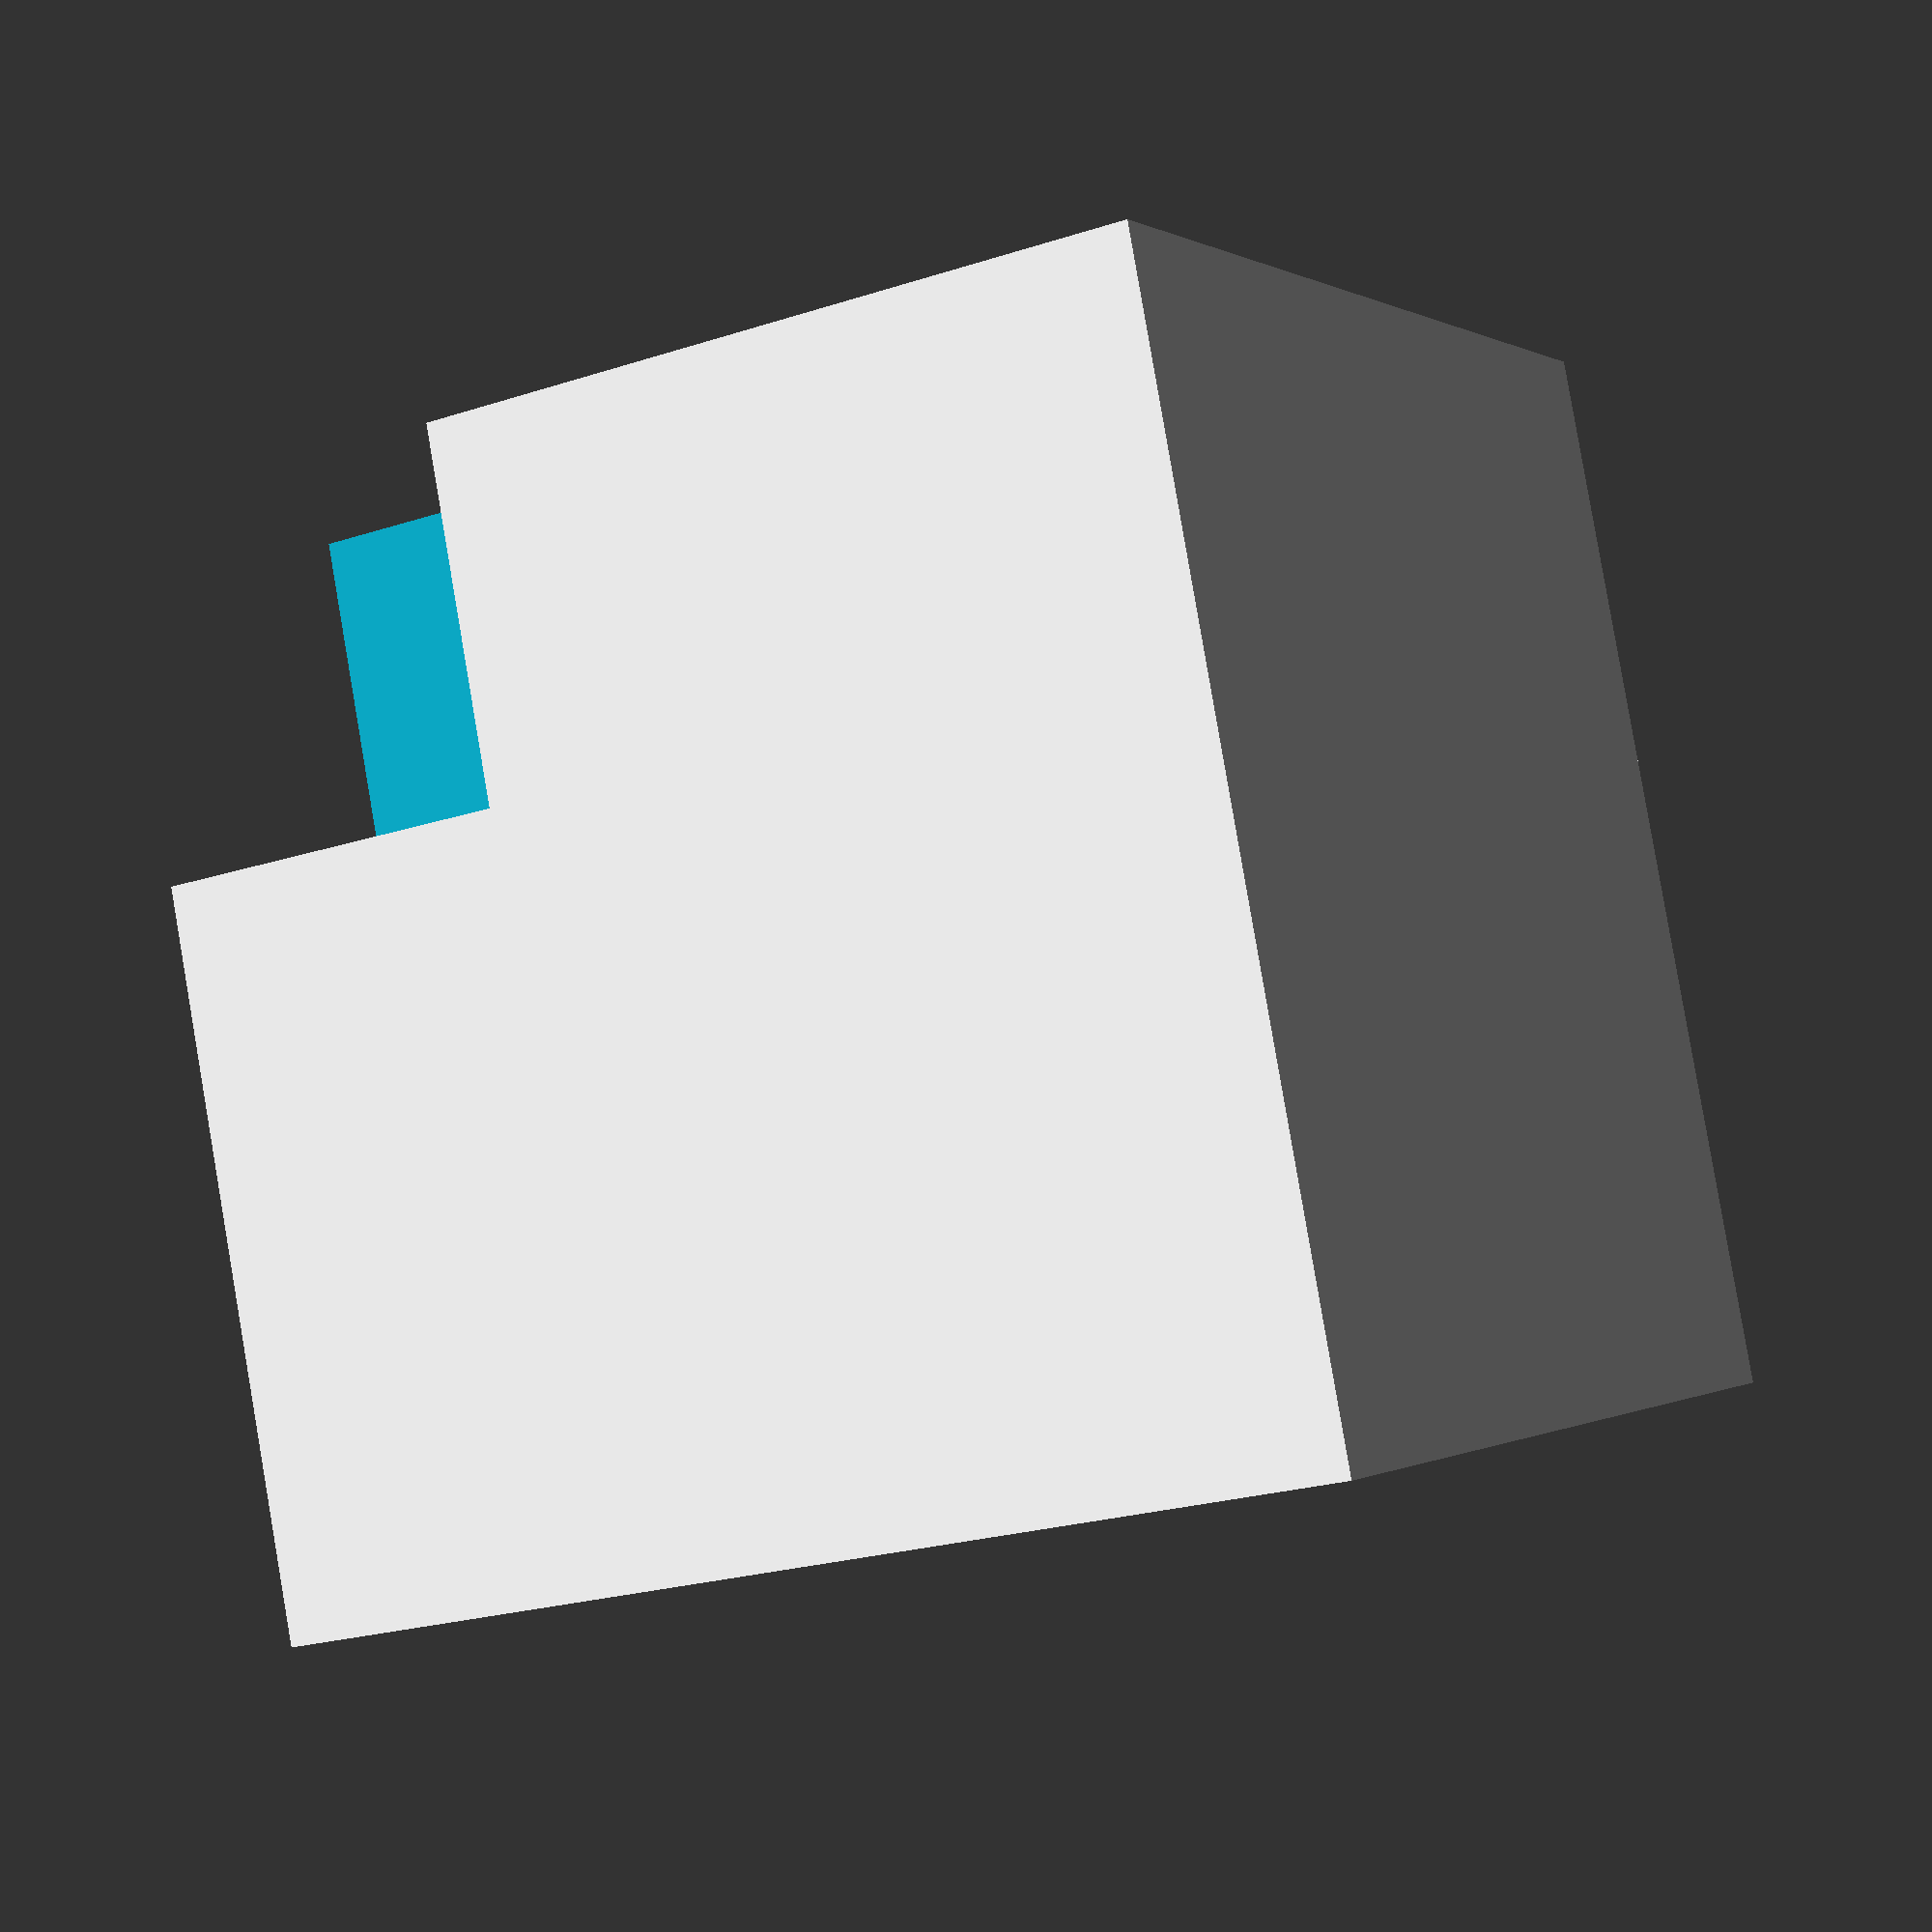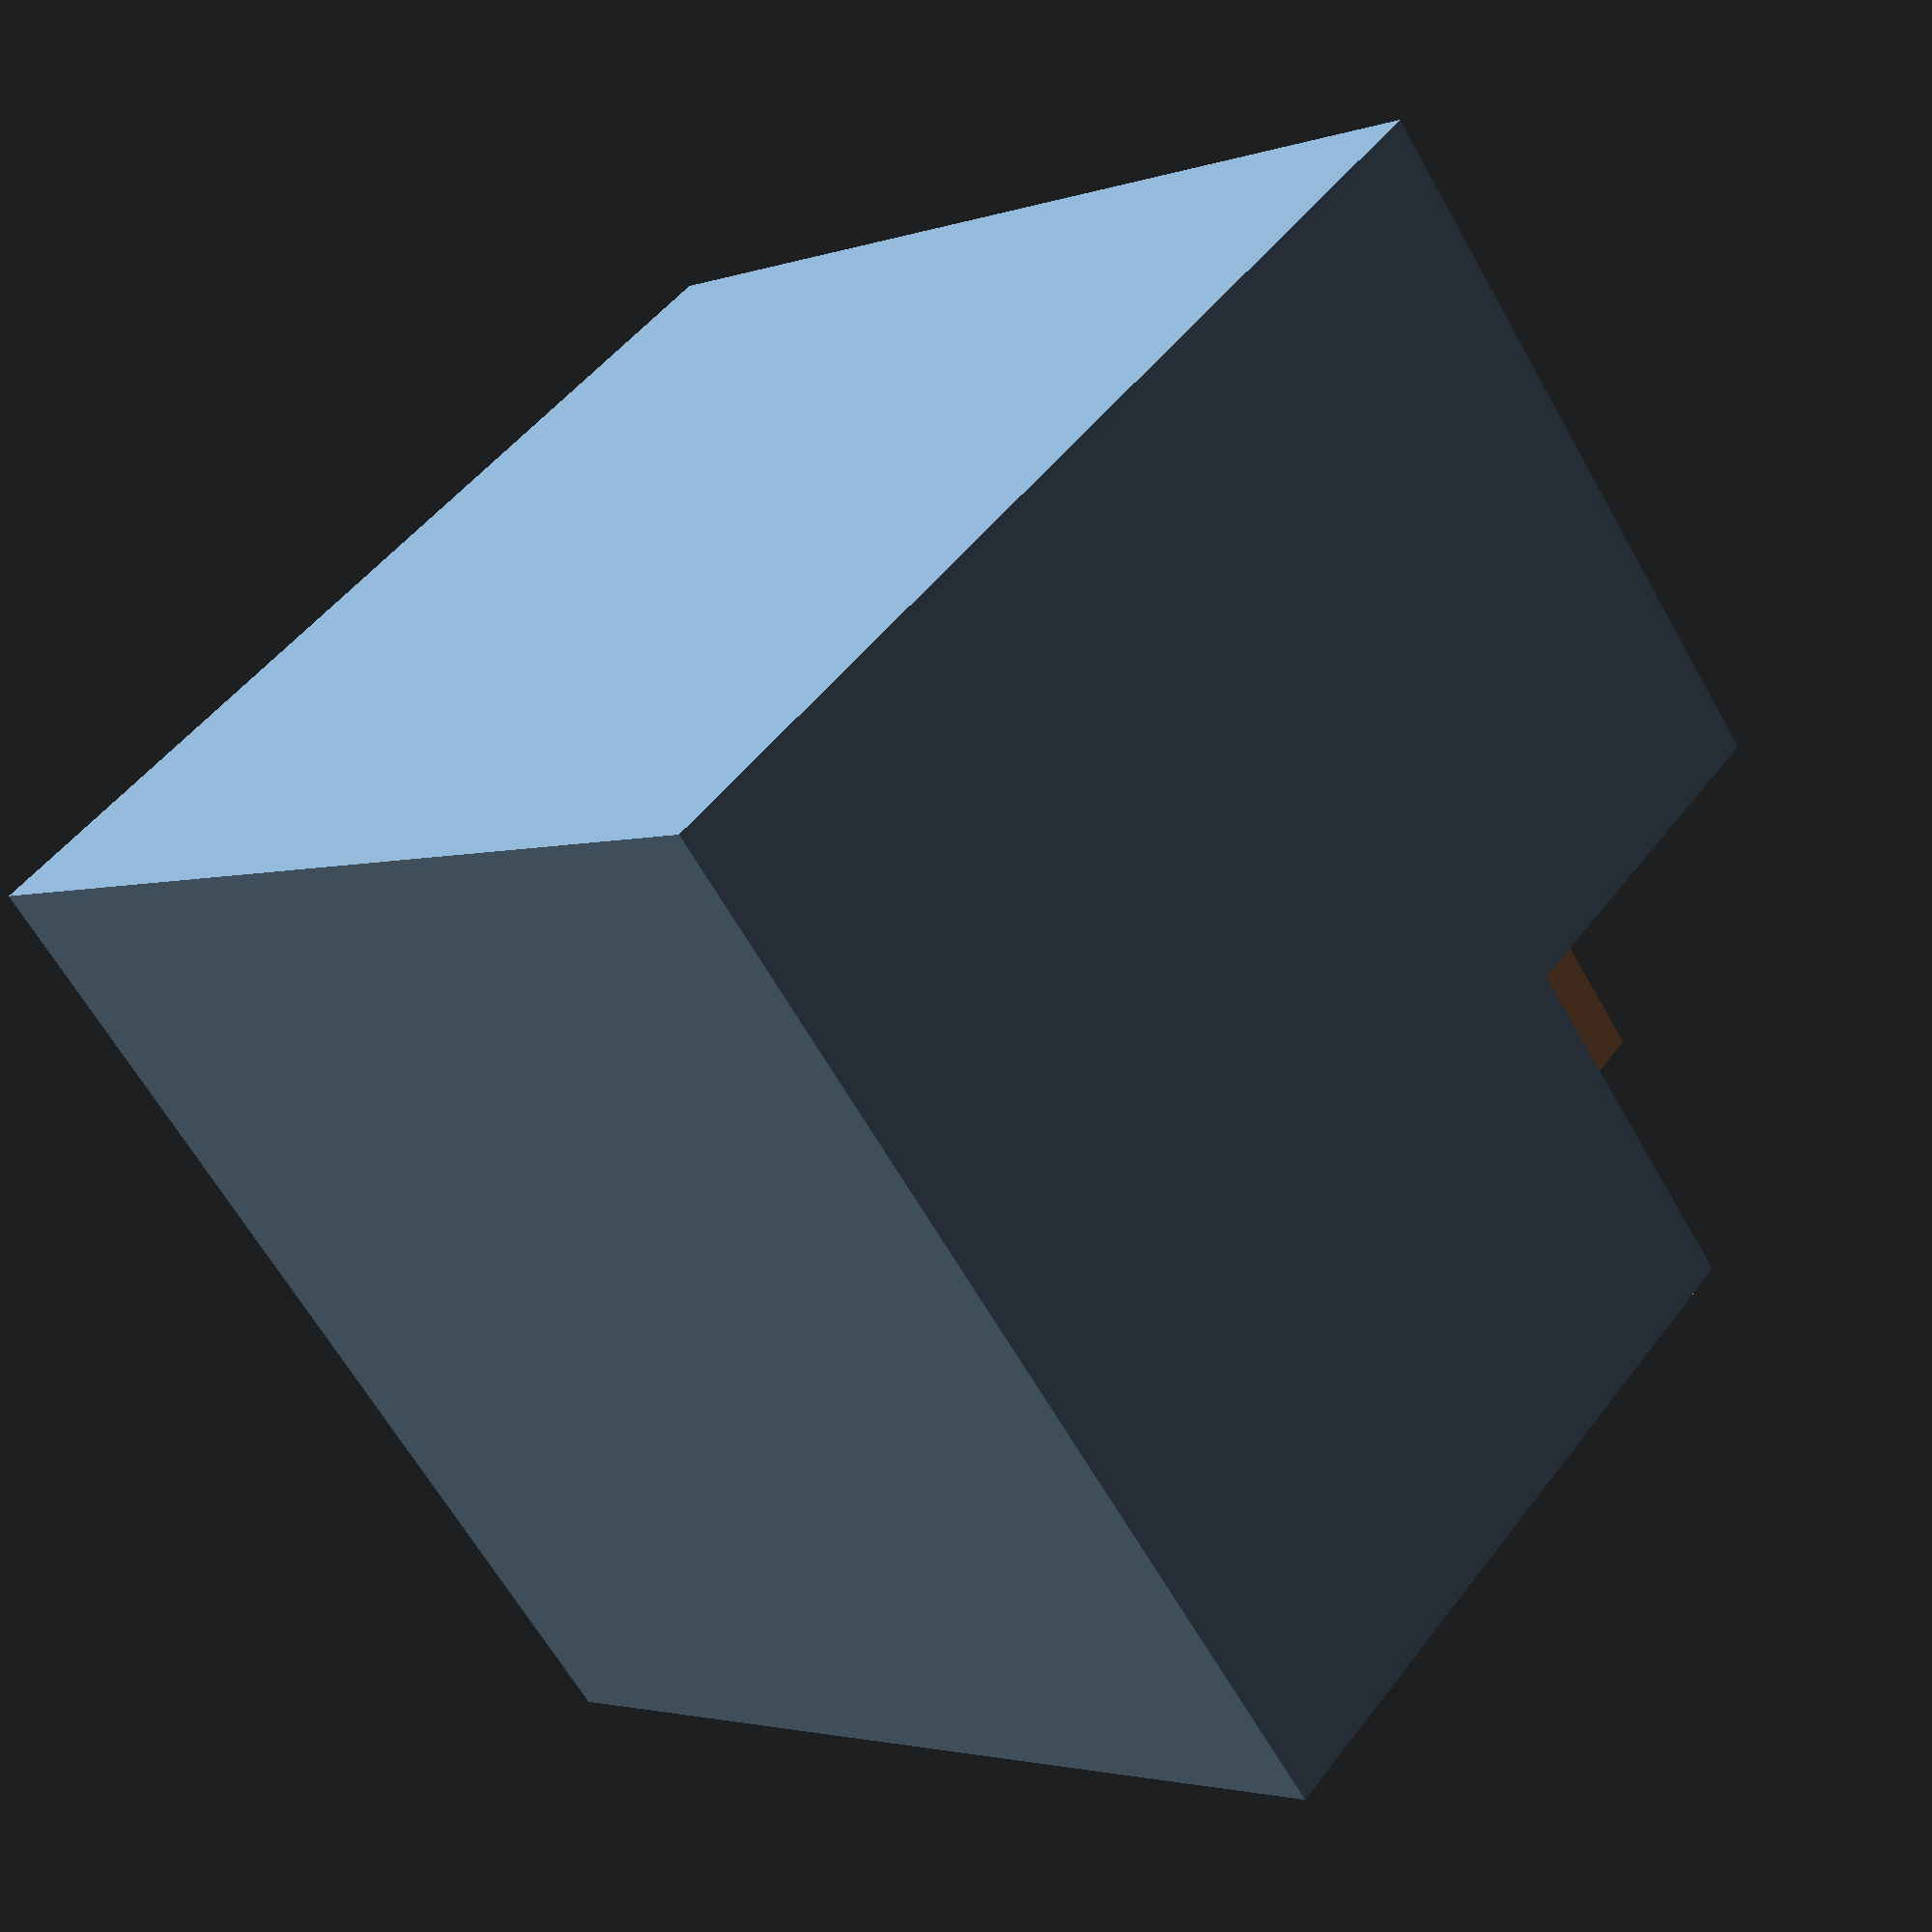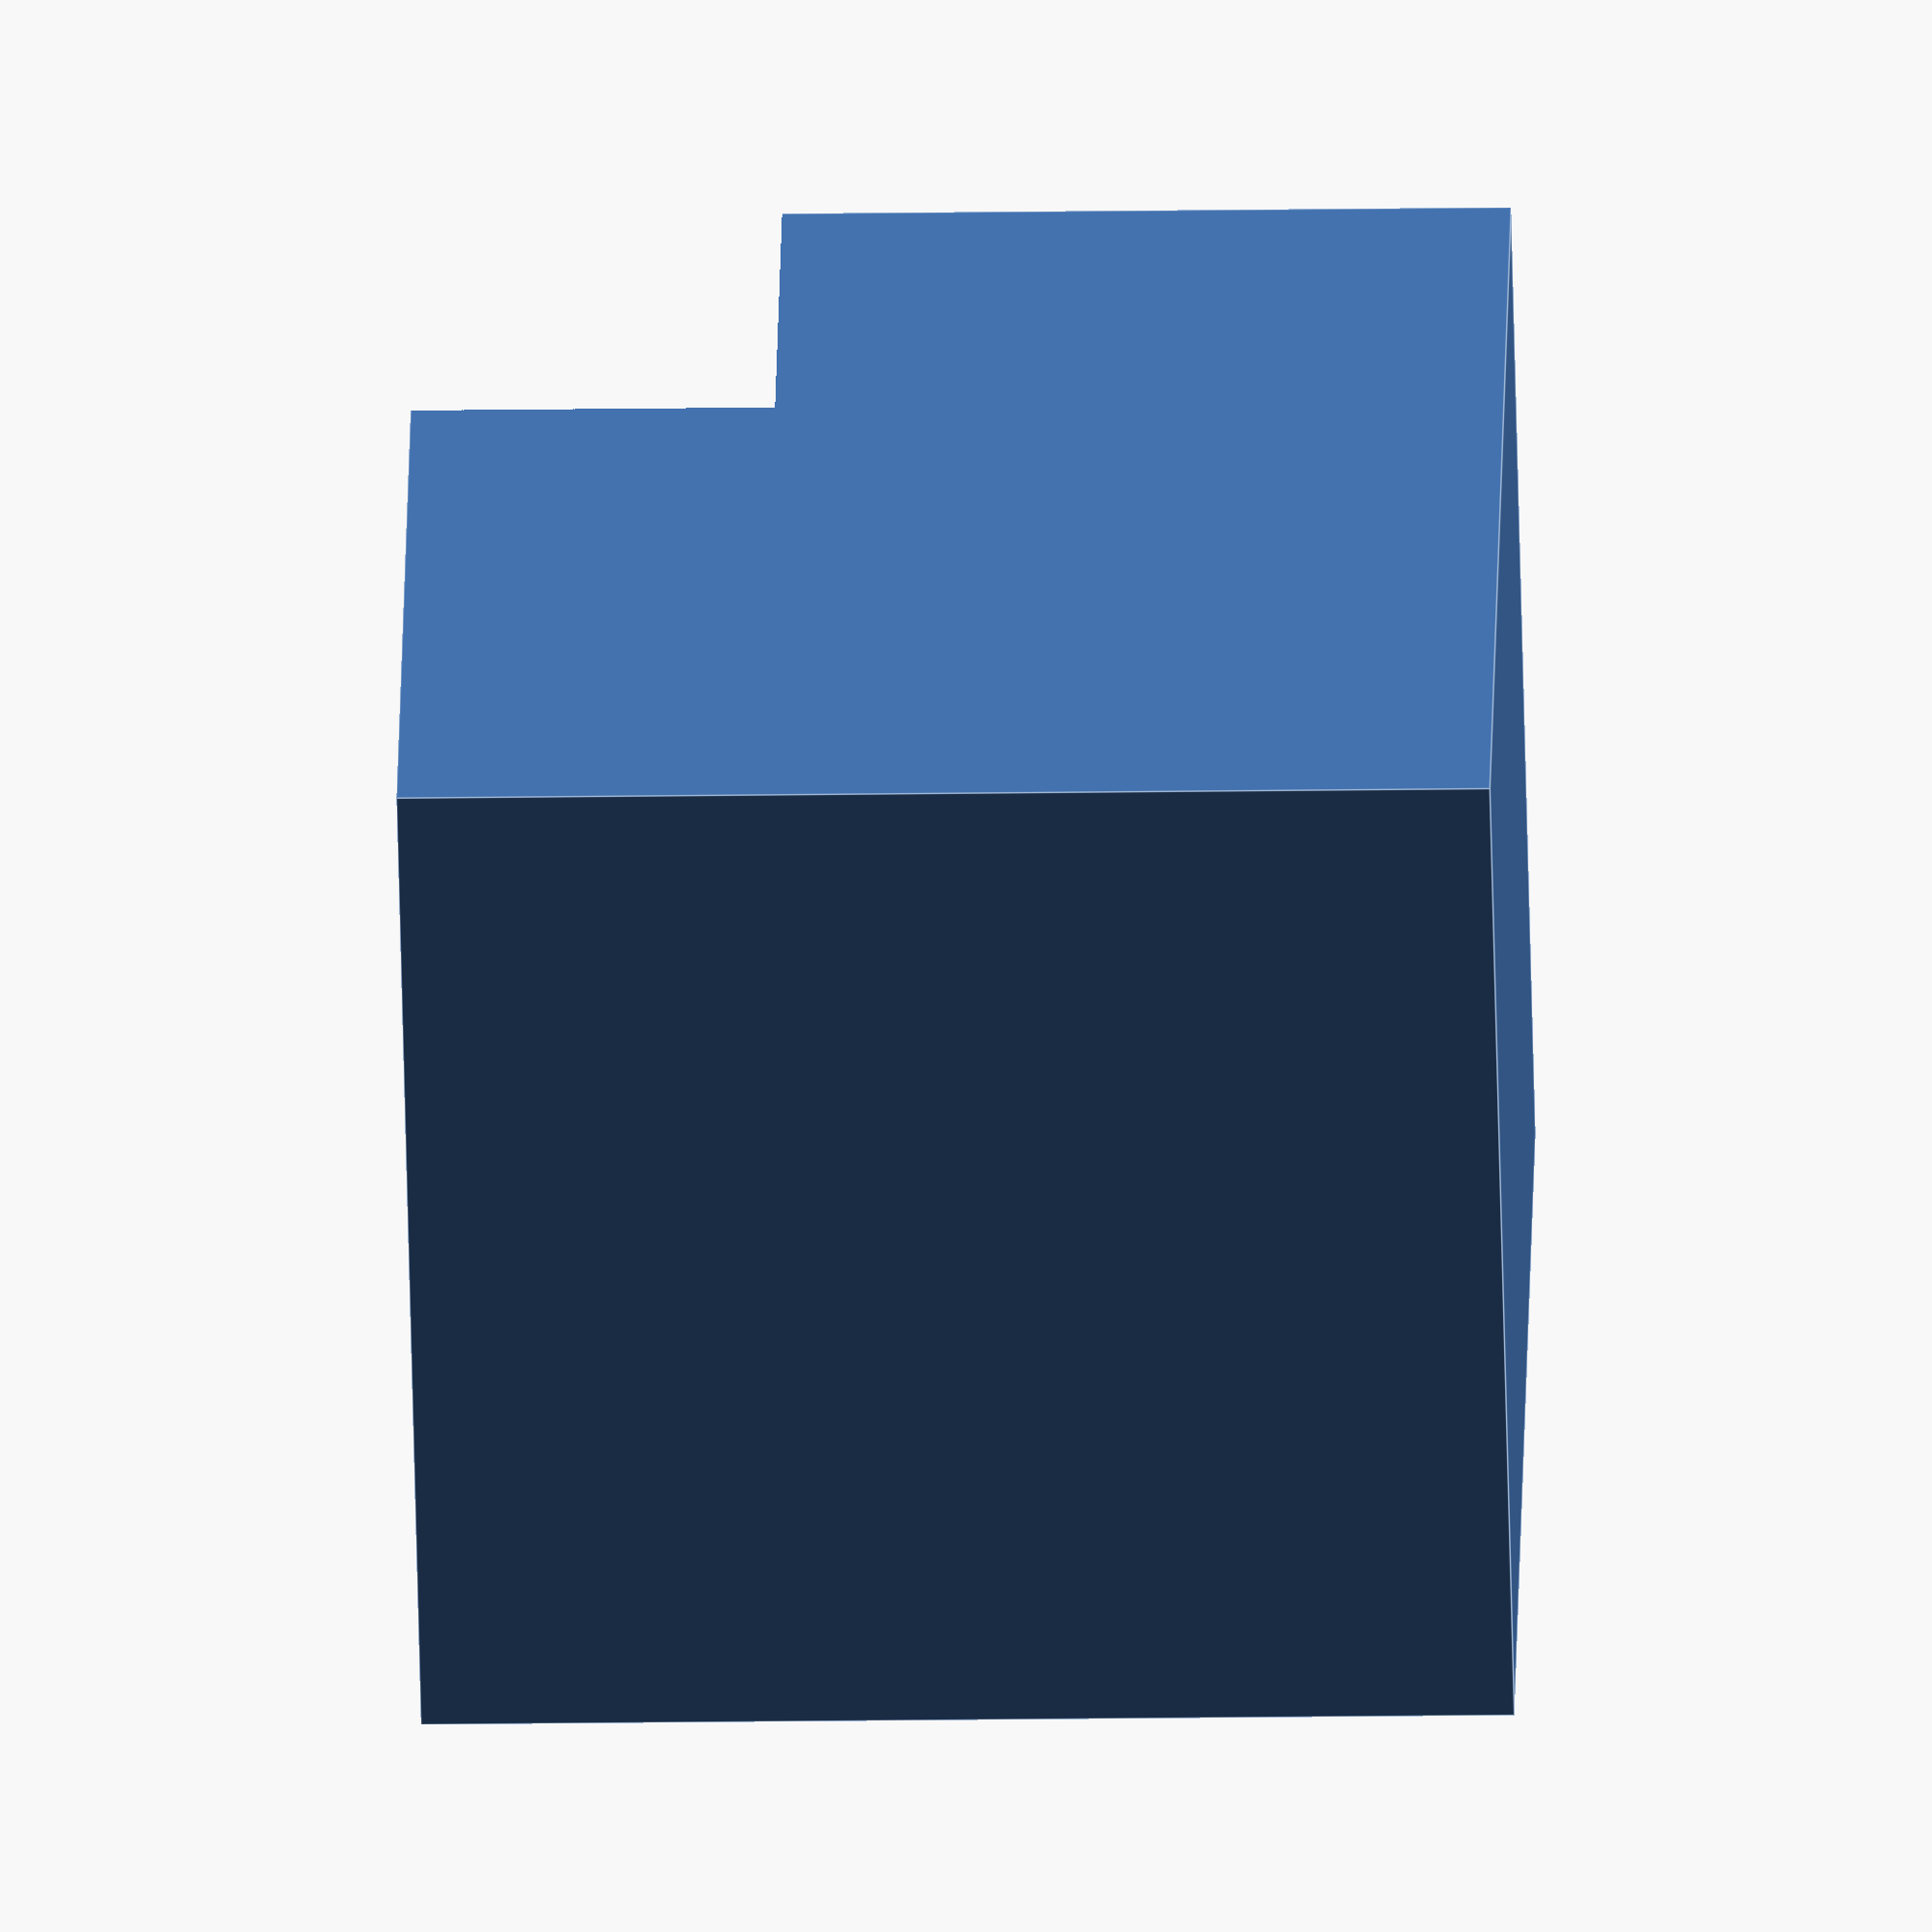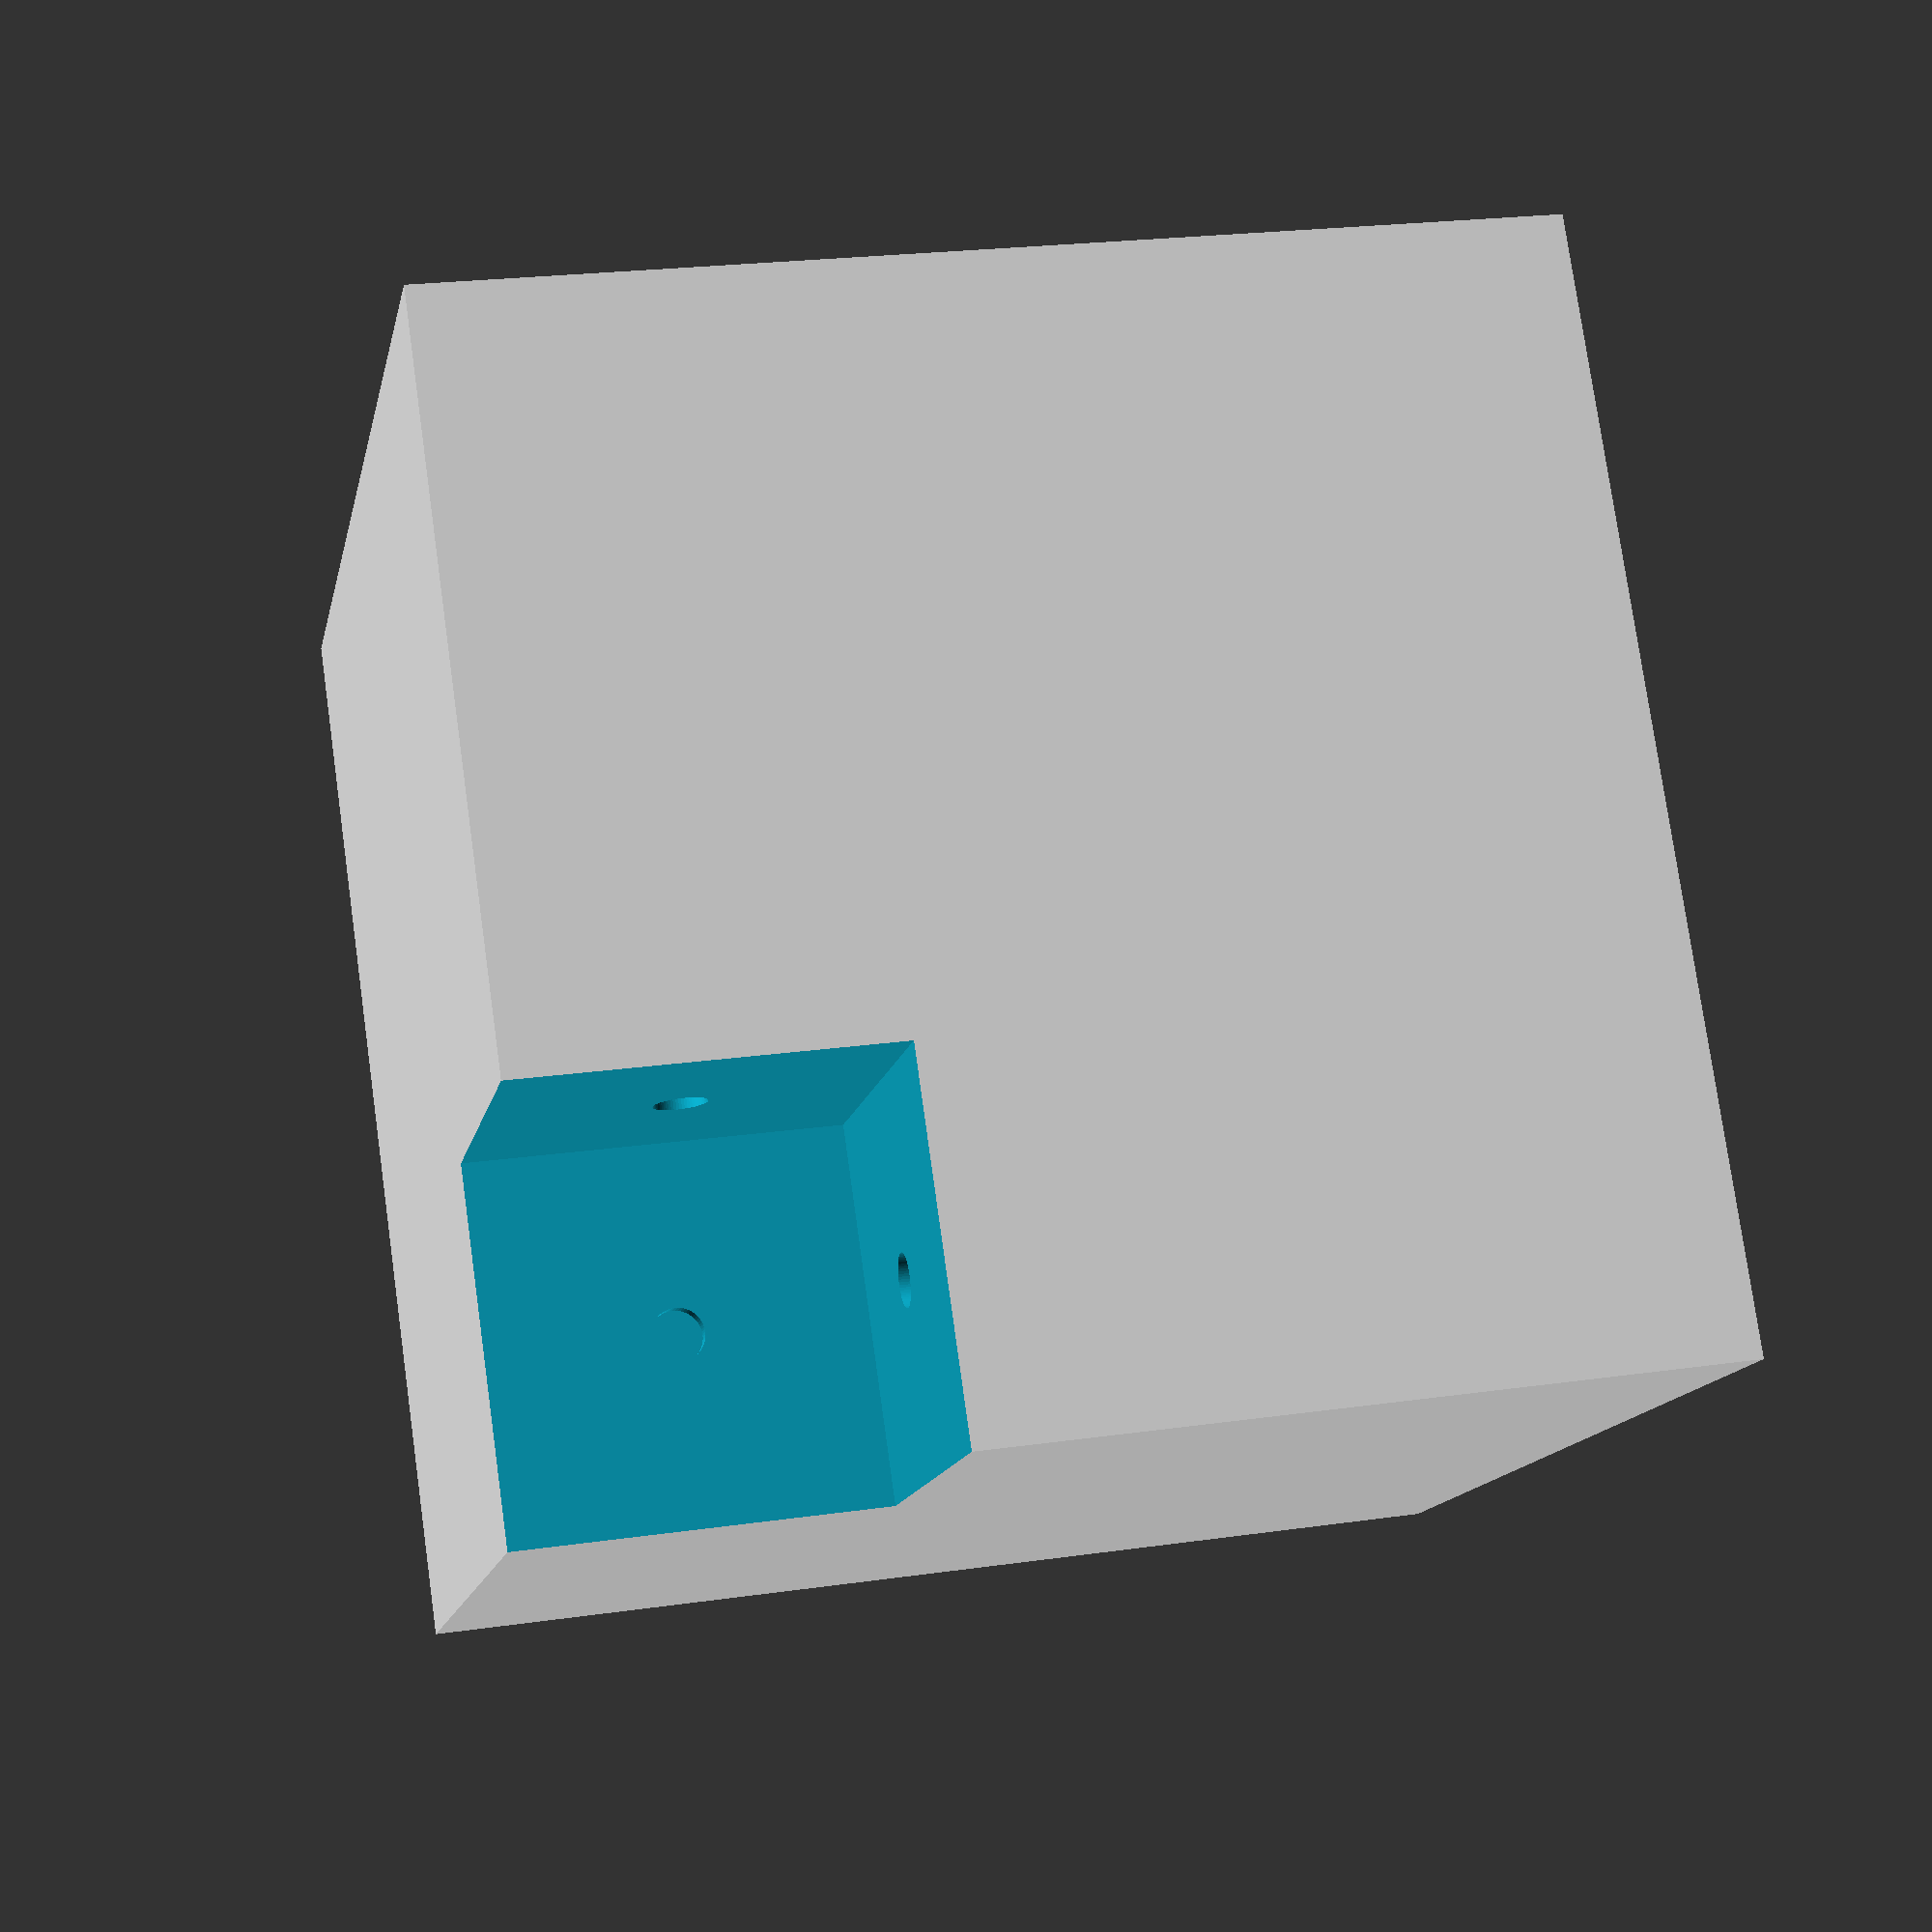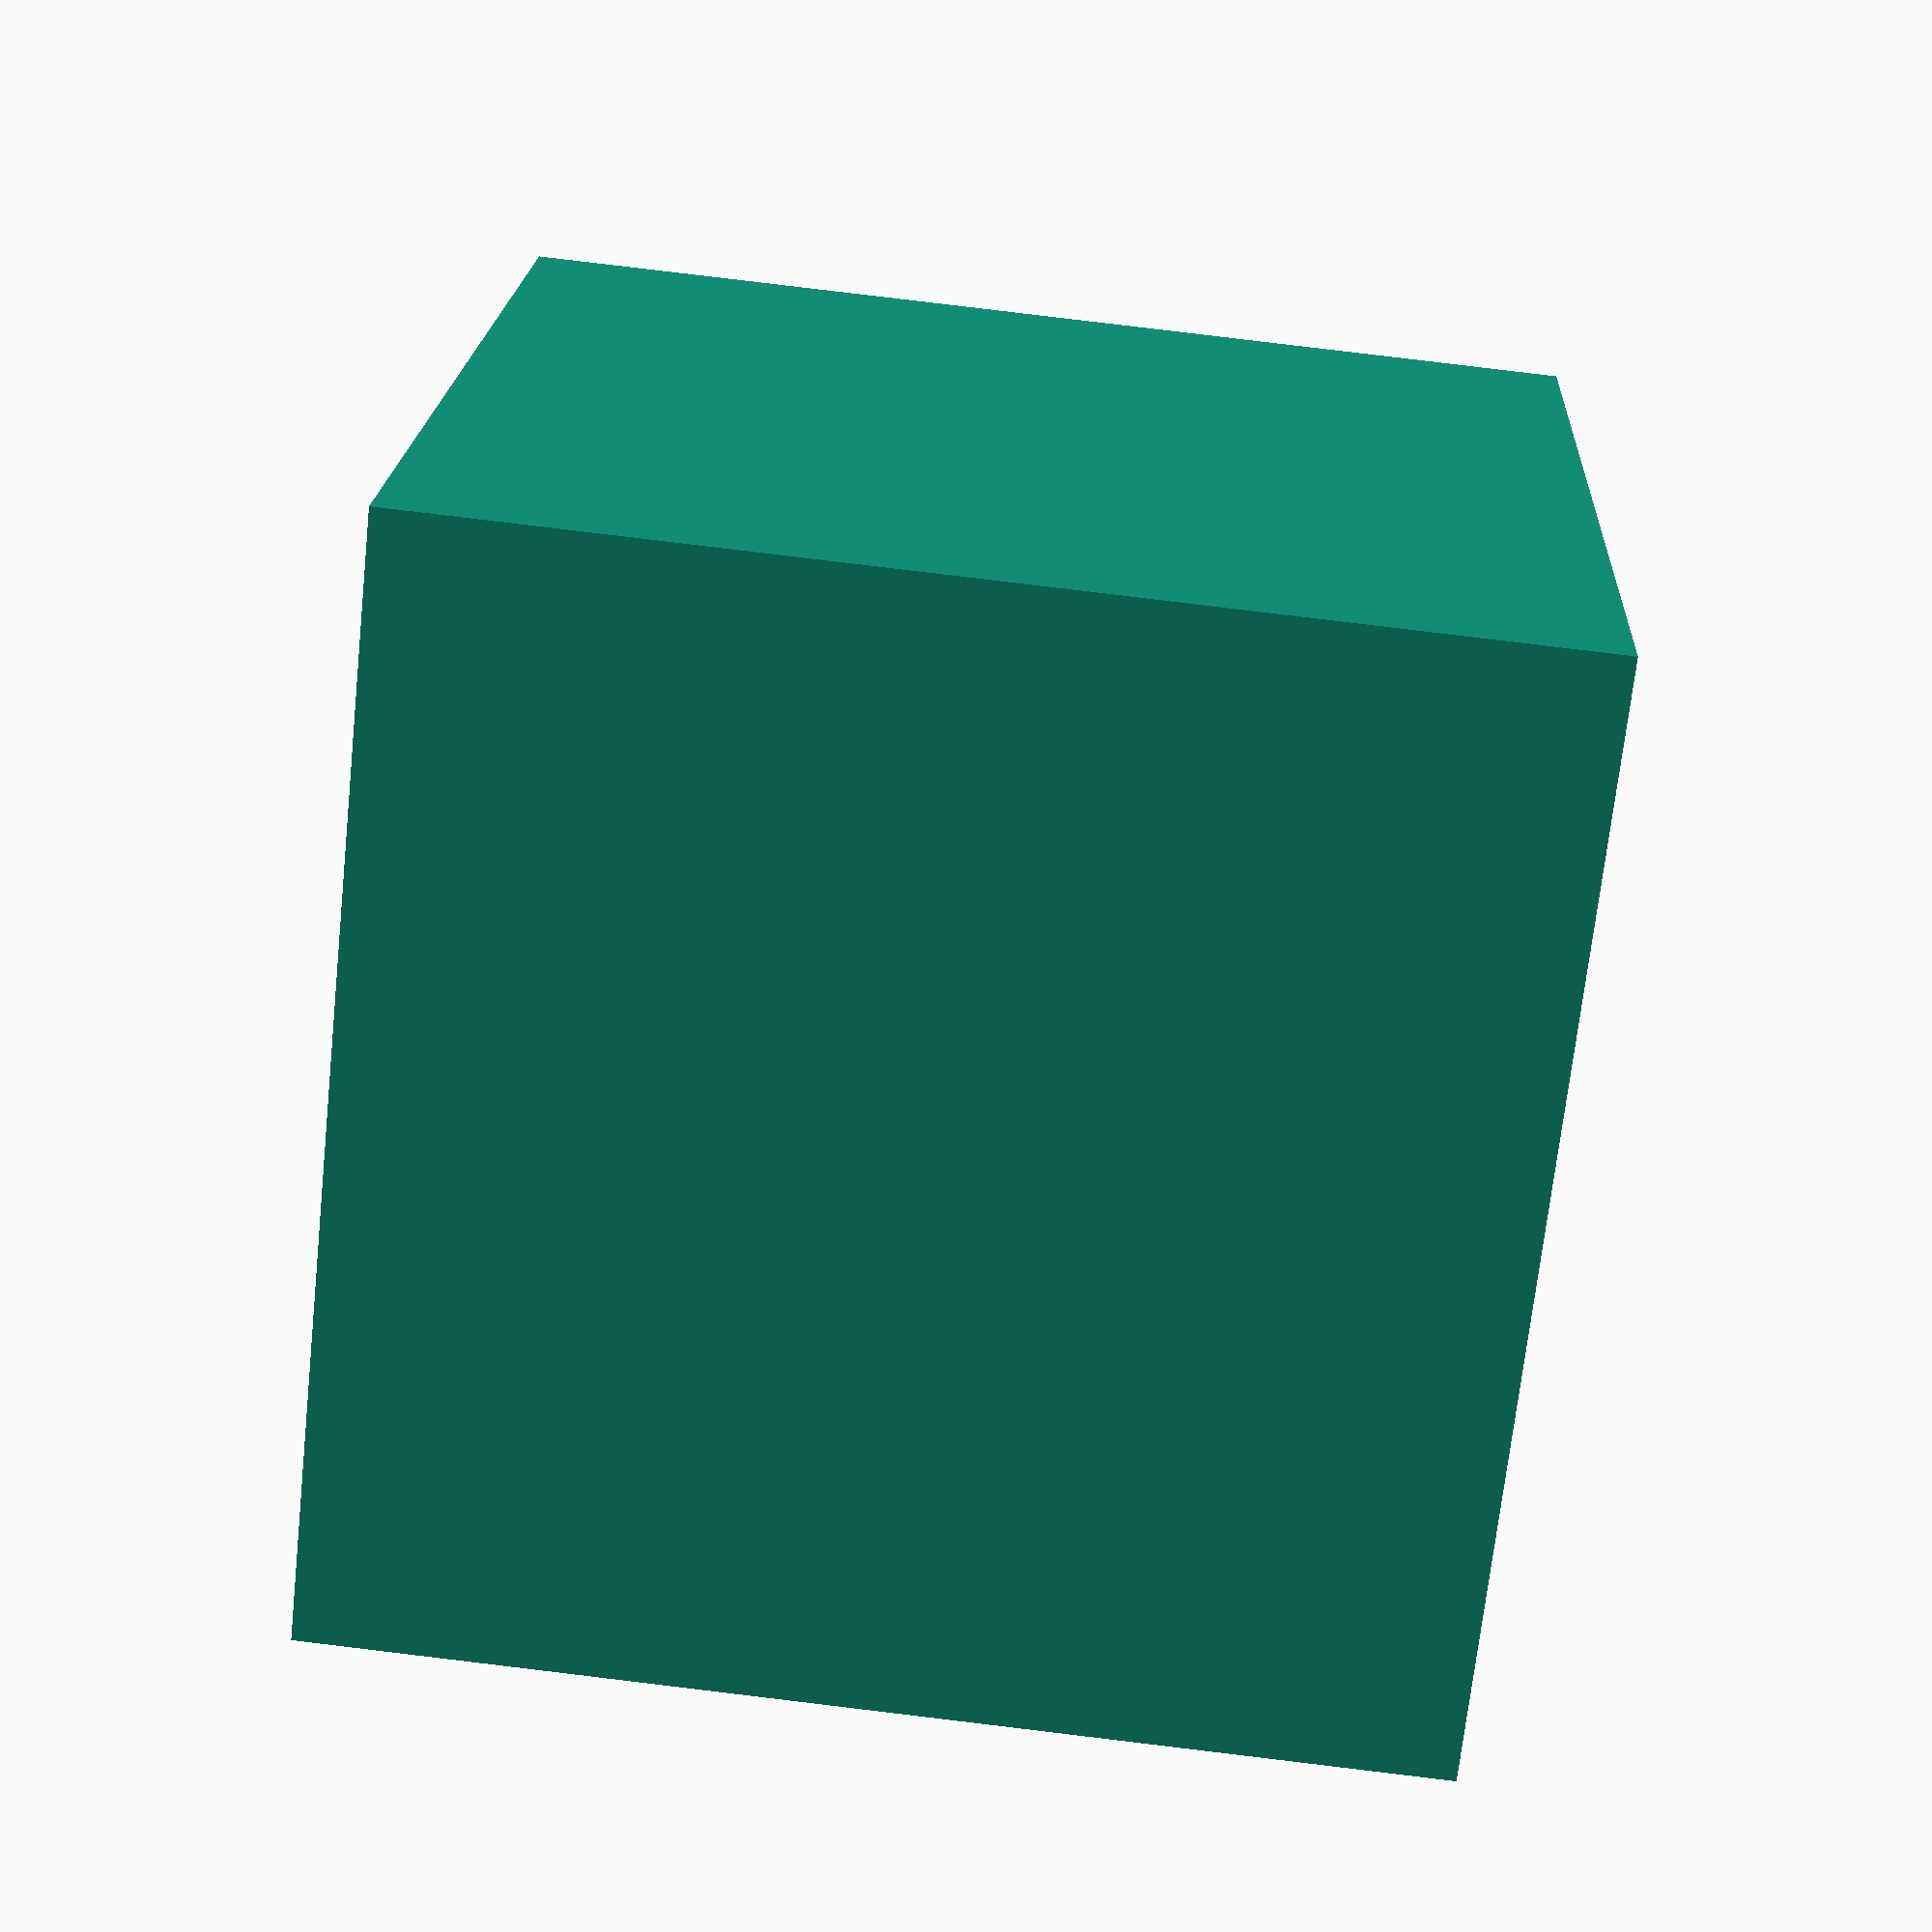
<openscad>
$fn=64;

size=90; 

module magnet_hole(){
    cylinder(h=1.5, d=4.2); 
}

module big_cube(){
  difference(){
    cube([size, size, size]);
    translate([size-size/3, size-size/3, size-size/3])
      cube([size/3+1, size/3+1, size/3+1]);
    translate([size/3*2 + size/3/2, size/3*2 + size/3/2, size/3*2-1.4]) magnet_hole();
    translate([size/3*2 + size/3/2, size/3*2-1.4, size/3*2 + size/3/2]) 
      rotate(a=[270,0,0]) magnet_hole();
    translate([size/3*2-1.4, size/3*2 + size/3/2, size/3*2 + size/3/2]) 
      rotate(a=[0,90,0]) magnet_hole();
  }
}

module small_cube(){
  difference(){
    cube([size/3, size/3, size/3]);
    translate([size/3/2, size/3/2, 0]) magnet_hole();
    translate([size/3/2, 0, size/3/2]) 
      rotate(a=[270,0,0]) magnet_hole();
    translate([0, size/3/2, size/3/2]) 
      rotate(a=[0,90,0]) magnet_hole();
  }
}

module main(){
  //small_cube();
  big_cube();
}

main();

</openscad>
<views>
elev=203.2 azim=200.5 roll=61.1 proj=p view=solid
elev=310.1 azim=217.2 roll=215.6 proj=p view=wireframe
elev=17.0 azim=319.1 roll=91.7 proj=o view=edges
elev=157.4 azim=234.4 roll=103.8 proj=p view=wireframe
elev=340.5 azim=83.8 roll=182.9 proj=p view=solid
</views>
